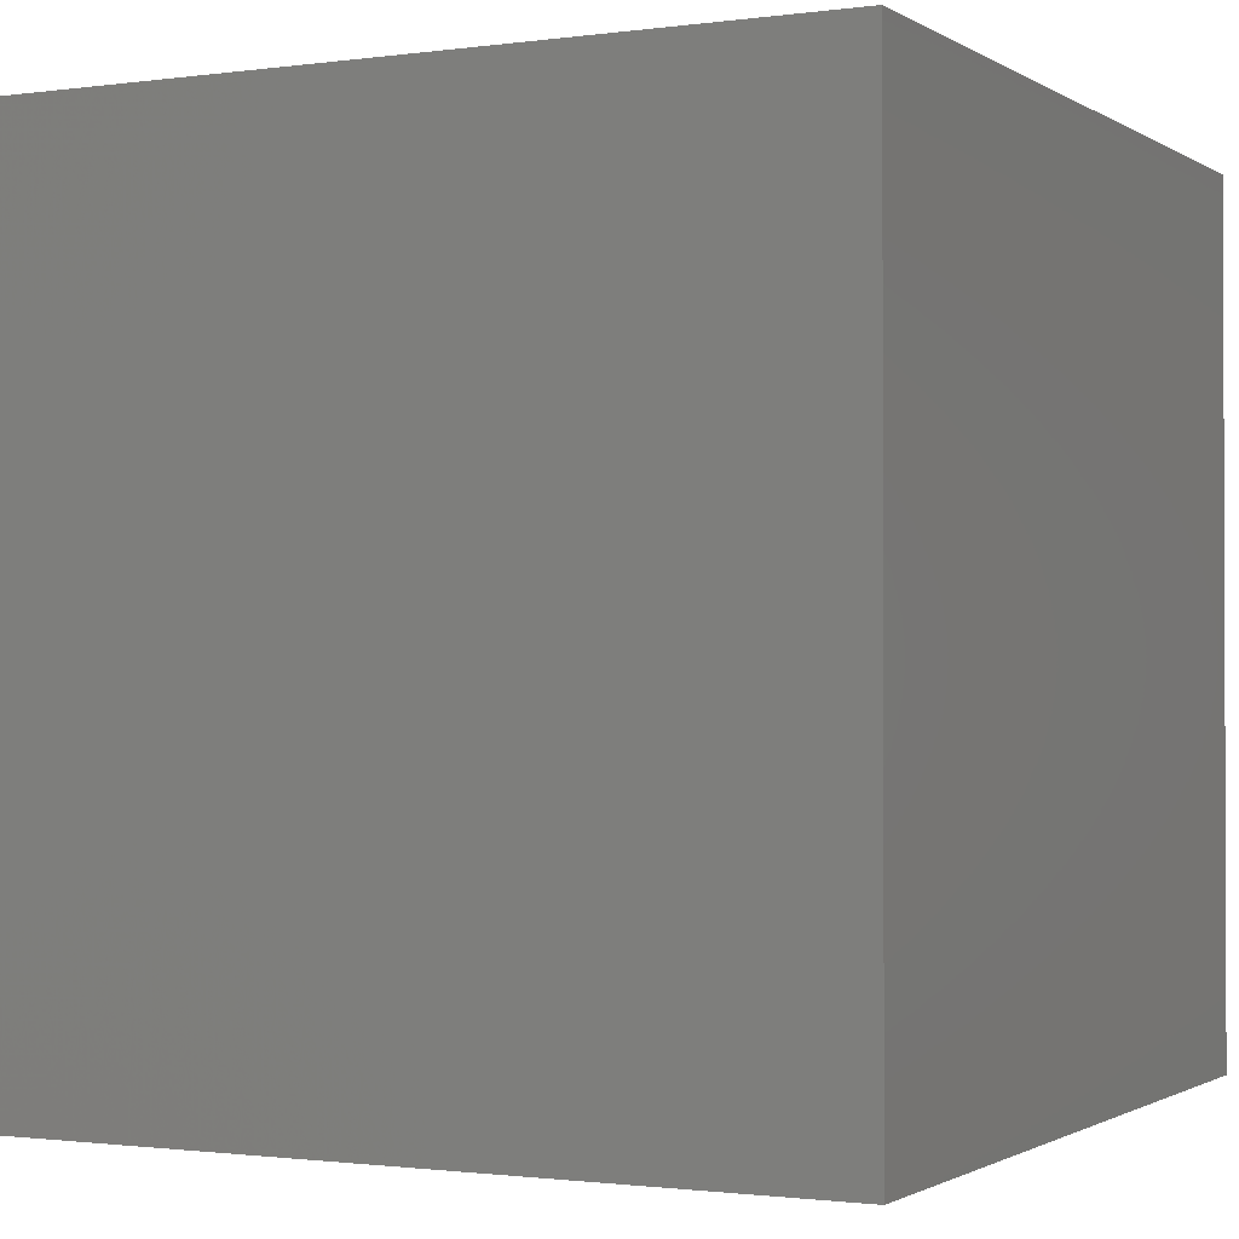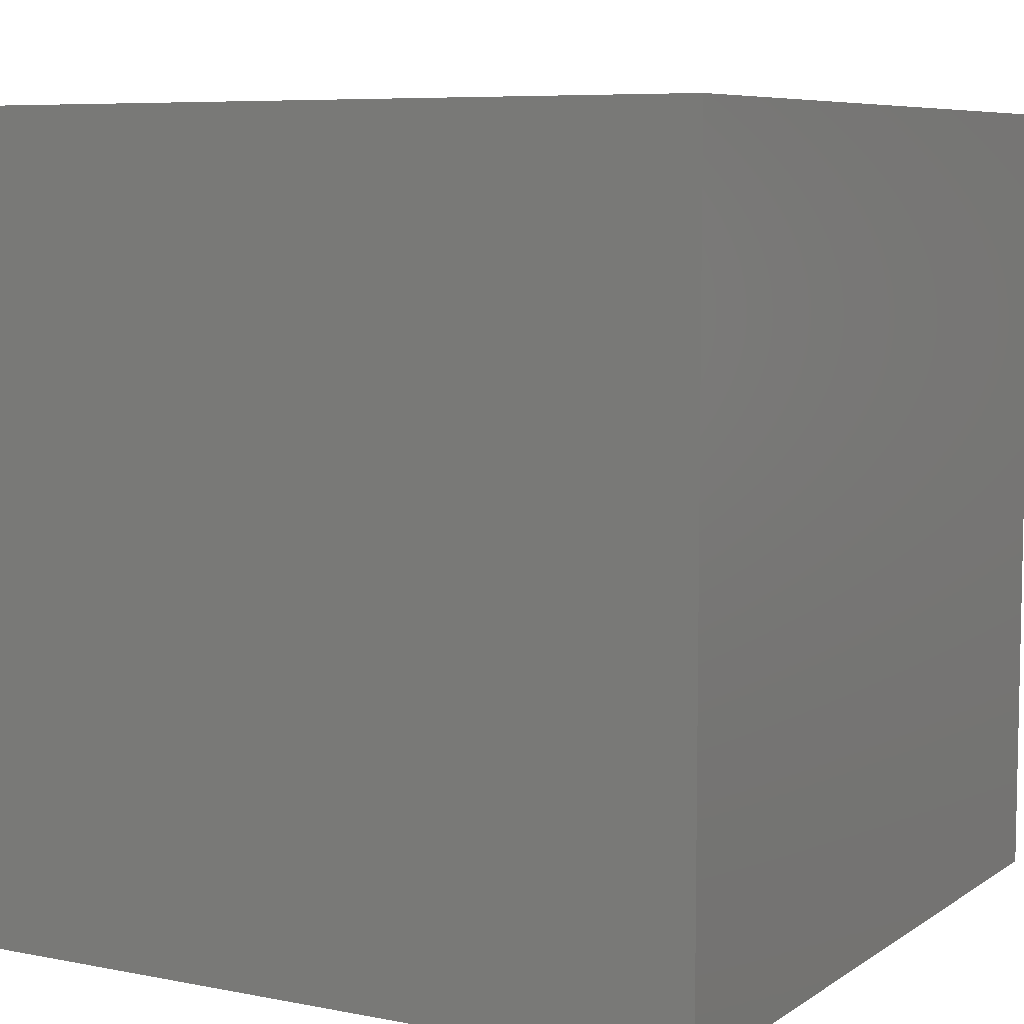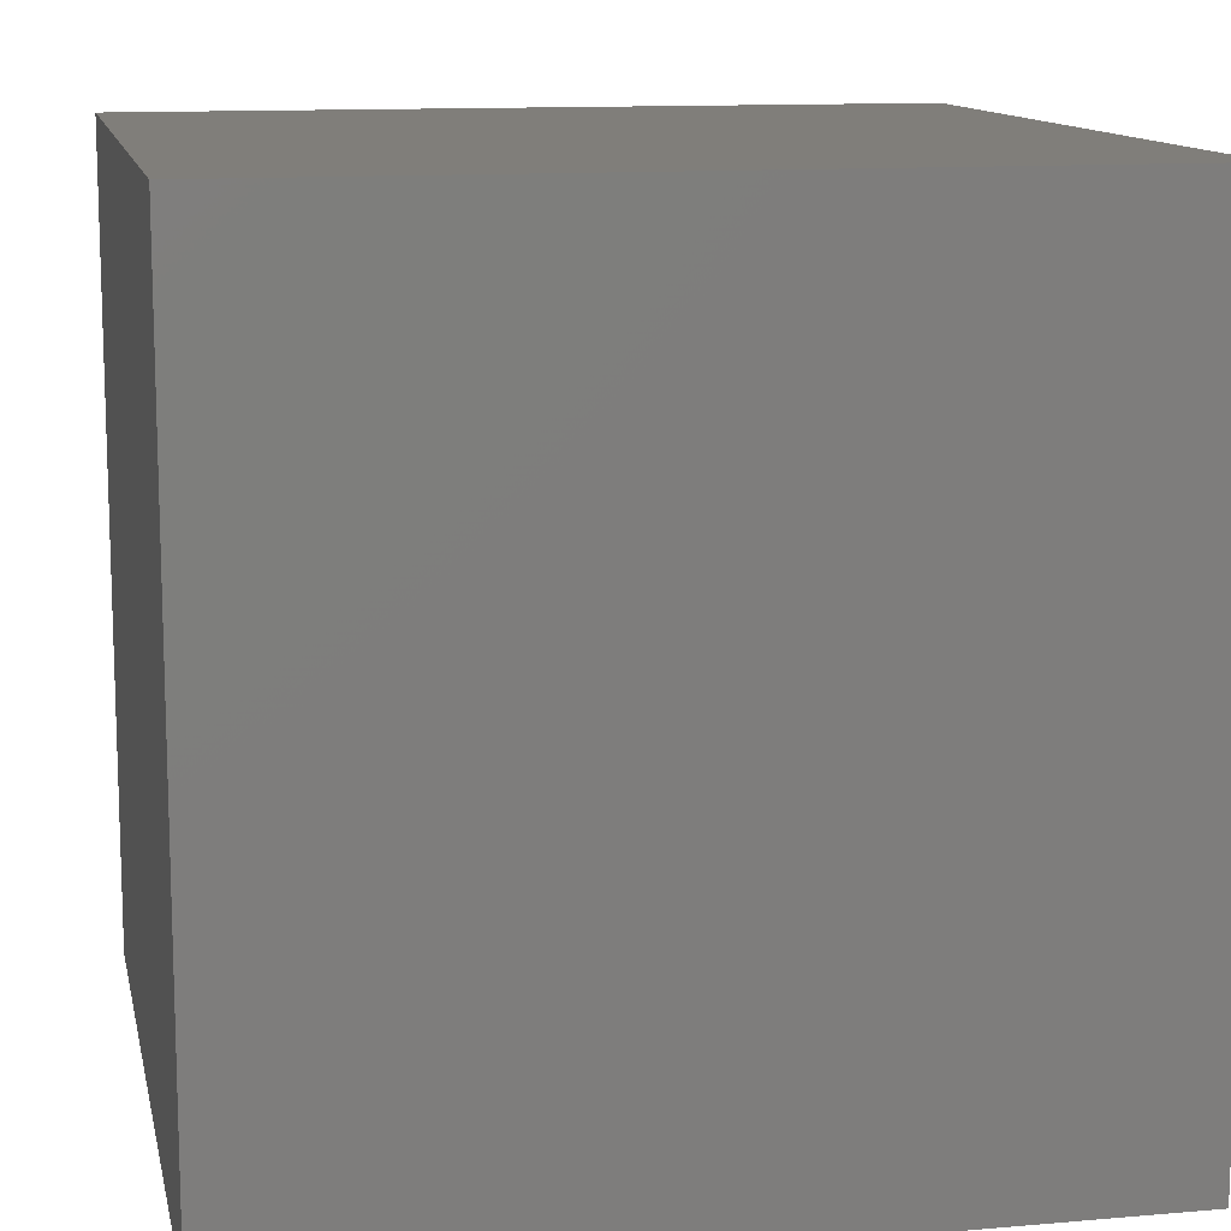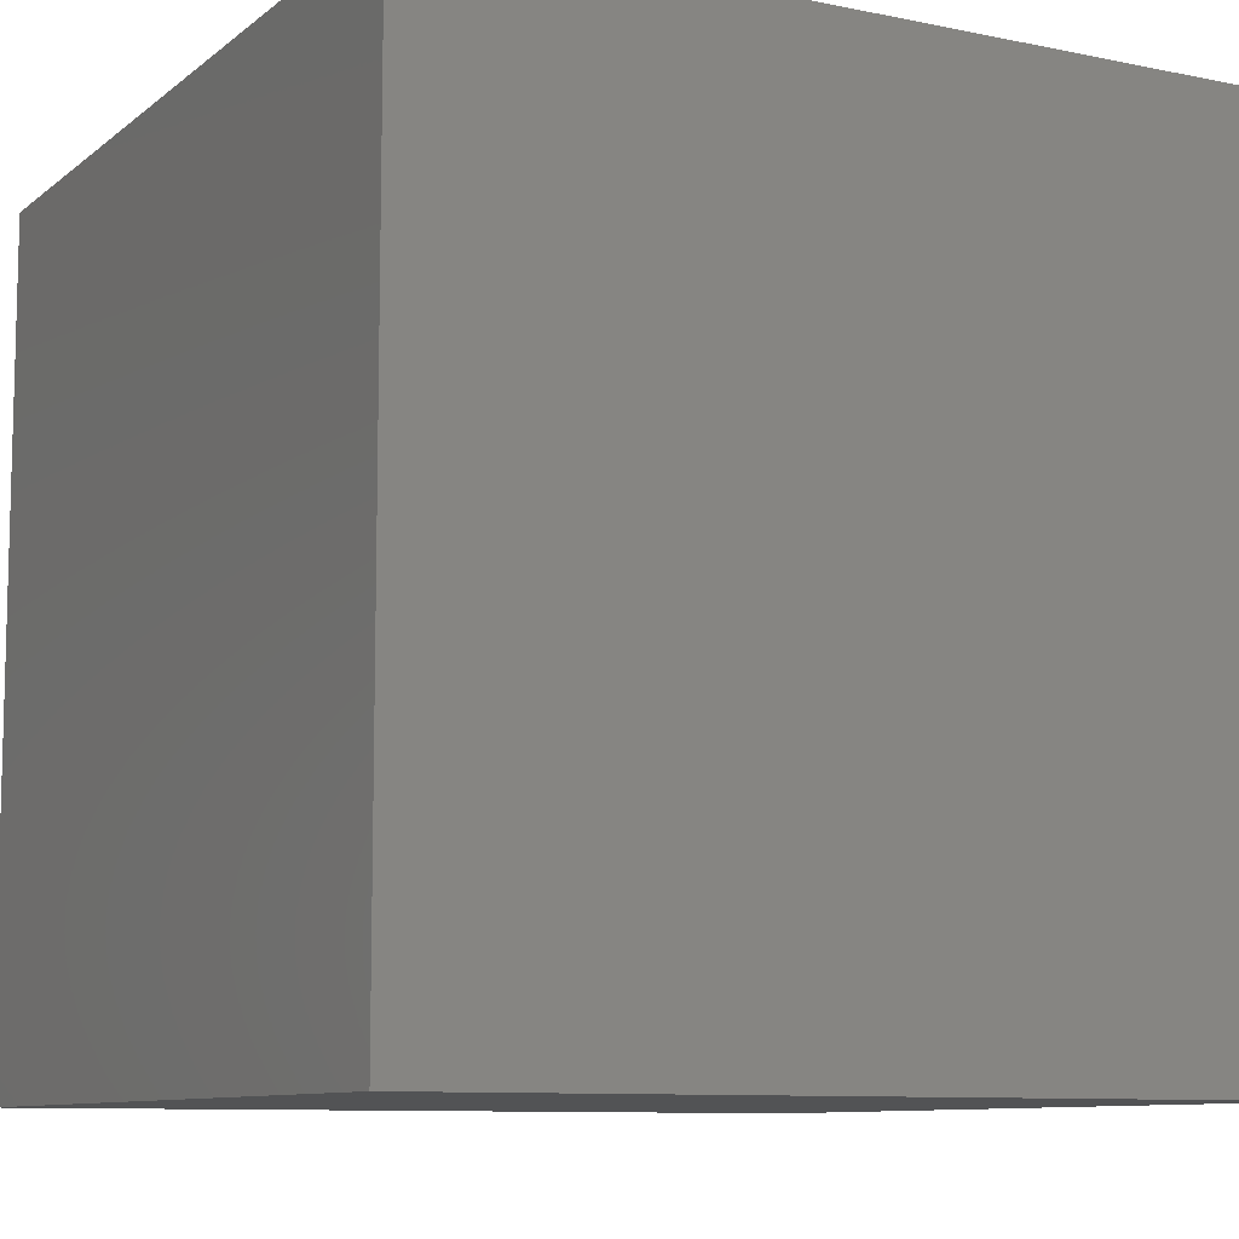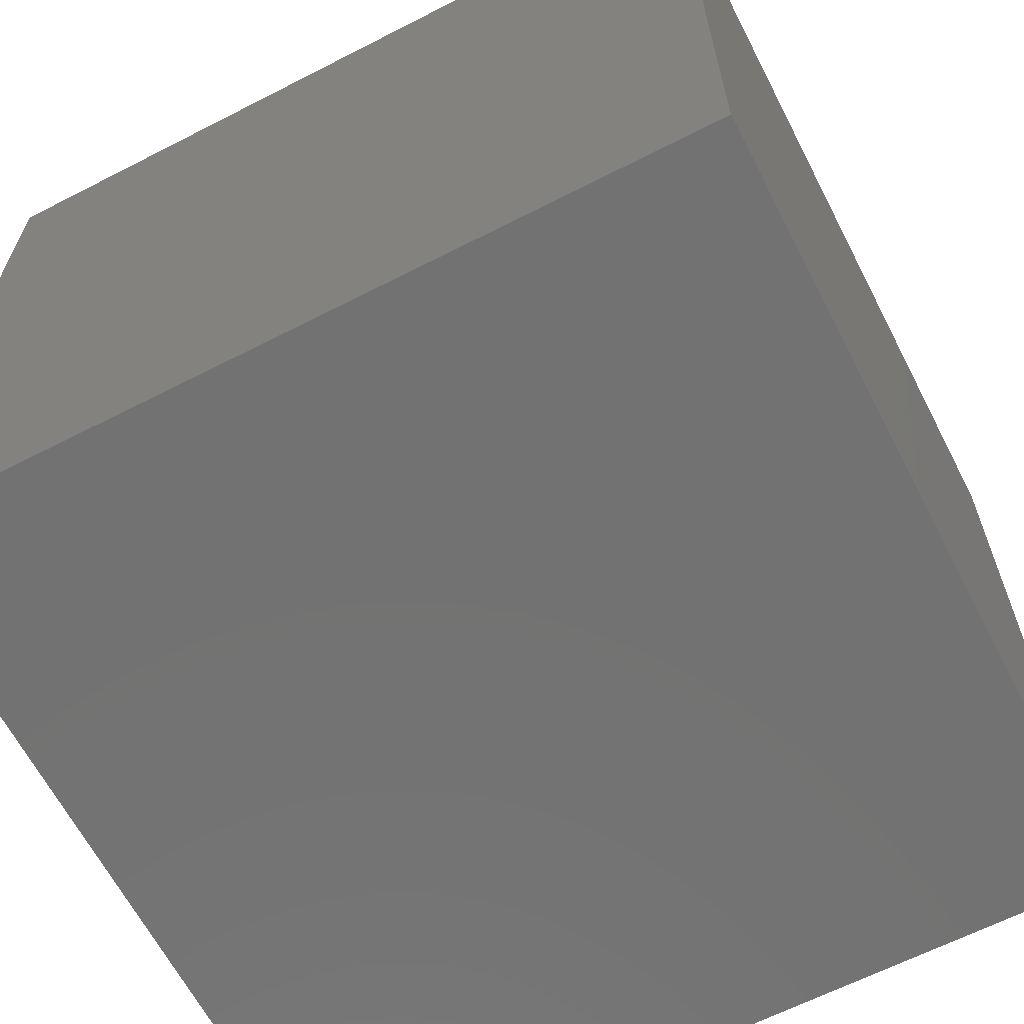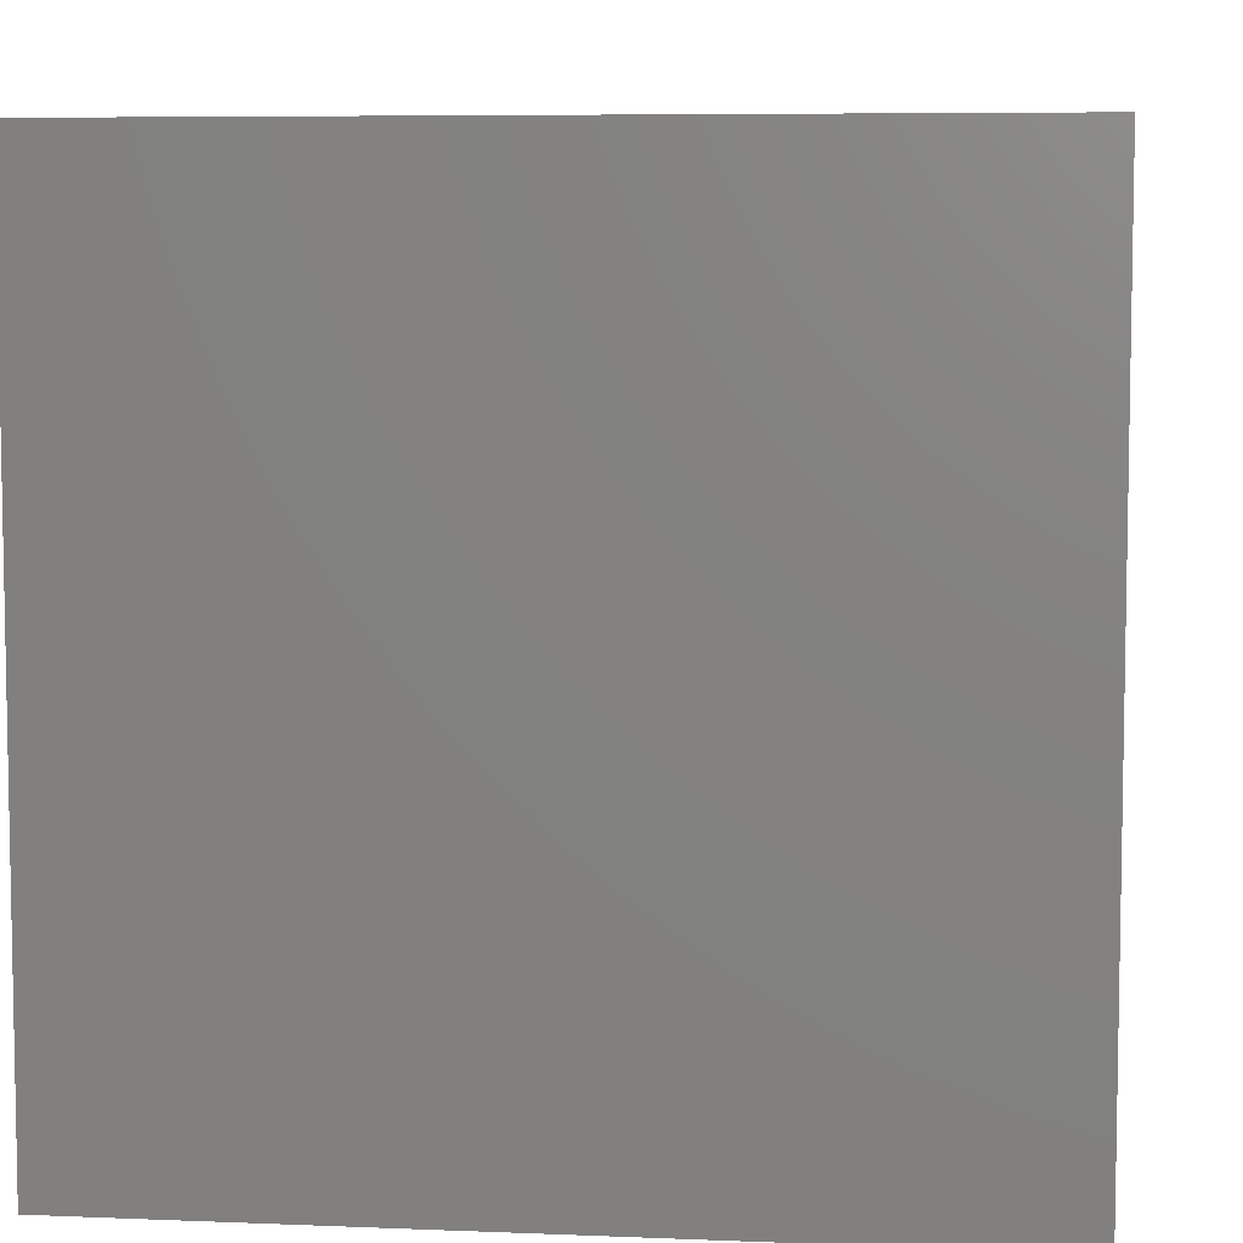
<metadata>
{"format":"stl","ext":"stl","renderer":"f3d","projection":"perspective","resolution":1024,"background":"white","views":[{"elev":-1.2,"azim":26.9,"up":"+Z"},{"elev":7.1,"azim":-150.4,"up":"+Y"},{"elev":12.2,"azim":168.4,"up":"+Z"},{"elev":-9.5,"azim":151.6,"up":"+Y"},{"elev":-64.3,"azim":117.3,"up":"+Y"},{"elev":6.6,"azim":-83.1,"up":"+Z"}]}
</metadata>
<code>
# stl→obj: 8 verts, 12 faces
v 2 -2 4
v 1 -2 4
v 2 -3 4
v 1 -3 4
v 2 -3 3
v 1 -3 3
v 2 -2 3
v 1 -2 3
f 1 2 3
f 3 2 4
f 5 6 7
f 7 6 8
f 4 6 3
f 3 6 5
f 2 8 4
f 4 8 6
f 1 7 2
f 2 7 8
f 3 5 1
f 1 5 7

</code>
